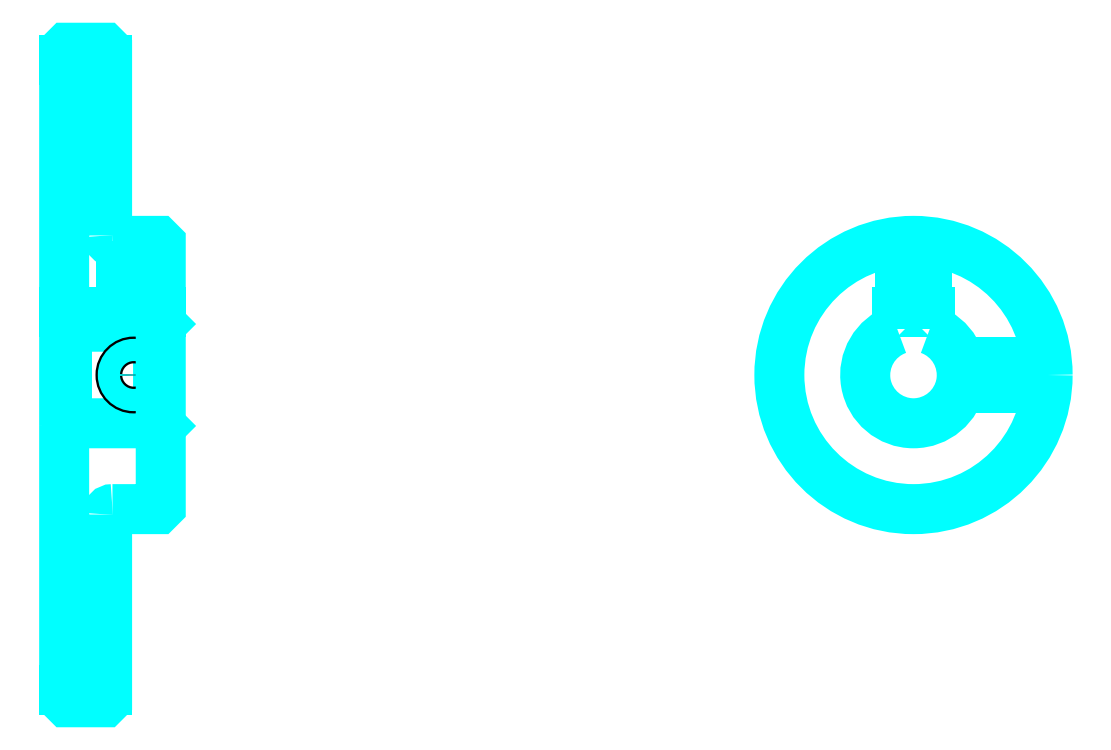
<metadata>
{"format":"dxf","ext":"dxf","renderer":"ezdxf+matplotlib","layout":"modelspace","background":"white","min_lineweight":24,"dpi":150}
</metadata>
<code>
0
SECTION
2
ENTITIES
0
LINE
8
0
10
119.7
20
179.2
30
0
11
127.7
21
179.2
31
0
0
LINE
8
0
10
119.7
20
61.73
30
0
11
127.7
21
61.73
31
0
0
LINE
8
0
10
137.2
20
111.5
30
0
11
137.7
21
111
31
0
0
LINE
8
0
10
137.2
20
129.5
30
0
11
137.7
21
130
31
0
0
LINE
8
0
10
120.2
20
129.5
30
0
11
120.2
21
111.5
31
0
0
POLYLINE
8
0
66
1
10
0
20
0
30
0
70
2
0
VERTEX
8
0
10
119.7
20
111
30
0
70
0
0
VERTEX
8
0
10
120.2
20
111.5
30
0
70
0
0
VERTEX
8
0
10
137.2
20
111.5
30
0
70
0
0
VERTEX
8
0
10
137.2
20
129.5
30
0
70
0
0
VERTEX
8
0
10
120.2
20
129.5
30
0
70
0
0
VERTEX
8
0
10
119.7
20
130
30
0
70
0
0
SEQEND
8
0
0
ARC
8
0
10
128.7
20
146.5
30
0
40
1
50
180
51
270
0
ARC
8
0
10
128.7
20
94.48
30
0
40
1
50
90
51
180
0
ARC
8
0
10
278
20
120.5
30
0
40
9
50
109.5
51
70.53
0
POLYLINE
8
0
66
1
10
0
20
0
30
0
70
2
0
VERTEX
8
0
10
281
20
129
30
0
70
0
0
VERTEX
8
0
10
281
20
132.3
30
0
70
0
0
VERTEX
8
0
10
275
20
132.3
30
0
70
0
0
VERTEX
8
0
10
275
20
129
30
0
70
0
0
SEQEND
8
0
0
LINE
8
0
10
119.7
20
132.3
30
0
11
137.7
21
132.3
31
0
0
POLYLINE
8
0
66
1
10
0
20
0
30
0
70
2
0
VERTEX
8
0
10
135.2
20
145.5
30
0
70
0
0
VERTEX
8
0
10
135.2
20
132.3
30
0
70
0
0
SEQEND
8
0
0
POLYLINE
8
0
66
1
10
0
20
0
30
0
70
2
0
VERTEX
8
0
10
130.2
20
145.5
30
0
70
0
0
VERTEX
8
0
10
130.2
20
132.3
30
0
70
0
0
SEQEND
8
0
0
POLYLINE
8
0
66
1
10
0
20
0
30
0
70
2
0
VERTEX
8
0
10
134.8
20
145.5
30
0
70
0
0
VERTEX
8
0
10
134.8
20
132.3
30
0
70
0
0
SEQEND
8
0
0
POLYLINE
8
0
66
1
10
0
20
0
30
0
70
2
0
VERTEX
8
0
10
130.7
20
145.5
30
0
70
0
0
VERTEX
8
0
10
130.7
20
132.3
30
0
70
0
0
SEQEND
8
0
0
POLYLINE
8
0
66
1
10
0
20
0
30
0
70
2
0
VERTEX
8
0
10
275.5
20
132.3
30
0
70
0
0
VERTEX
8
0
10
275.5
20
145.4
30
0
70
0
0
SEQEND
8
0
0
POLYLINE
8
0
66
1
10
0
20
0
30
0
70
2
0
VERTEX
8
0
10
280.5
20
132.3
30
0
70
0
0
VERTEX
8
0
10
280.5
20
145.4
30
0
70
0
0
SEQEND
8
0
0
POLYLINE
8
0
66
1
10
0
20
0
30
0
70
2
0
VERTEX
8
0
10
276
20
132.3
30
0
70
0
0
VERTEX
8
0
10
276
20
145.4
30
0
70
0
0
SEQEND
8
0
0
POLYLINE
8
0
66
1
10
0
20
0
30
0
70
2
0
VERTEX
8
0
10
280.1
20
132.3
30
0
70
0
0
VERTEX
8
0
10
280.1
20
145.4
30
0
70
0
0
SEQEND
8
0
0
CIRCLE
8
0
10
132.7
20
120.5
30
0
40
2.5
0
CIRCLE
8
0
10
132.7
20
120.5
30
0
40
2.065
0
POLYLINE
8
0
66
1
10
0
20
0
30
0
70
2
0
VERTEX
8
0
10
286.7
20
123
30
0
70
0
0
VERTEX
8
0
10
302.9
20
123
30
0
70
0
0
SEQEND
8
0
0
POLYLINE
8
0
66
1
10
0
20
0
30
0
70
2
0
VERTEX
8
0
10
286.7
20
118
30
0
70
0
0
VERTEX
8
0
10
302.9
20
118
30
0
70
0
0
SEQEND
8
0
0
POLYLINE
8
0
66
1
10
0
20
0
30
0
70
2
0
VERTEX
8
0
10
286.8
20
122.5
30
0
70
0
0
VERTEX
8
0
10
303
20
122.5
30
0
70
0
0
SEQEND
8
0
0
POLYLINE
8
0
66
1
10
0
20
0
30
0
70
2
0
VERTEX
8
0
10
286.8
20
118.4
30
0
70
0
0
VERTEX
8
0
10
303
20
118.4
30
0
70
0
0
SEQEND
8
0
0
POLYLINE
8
0
66
1
10
0
20
0
30
0
70
2
0
VERTEX
8
0
10
119.7
20
111
30
0
70
0
0
VERTEX
8
0
10
119.7
20
59.98
30
0
70
0
0
VERTEX
8
0
10
120.2
20
59.48
30
0
70
0
0
VERTEX
8
0
10
127.2
20
59.48
30
0
70
0
0
VERTEX
8
0
10
127.7
20
59.98
30
0
70
0
0
VERTEX
8
0
10
127.7
20
94.48
30
0
70
0
0
SEQEND
8
0
0
POLYLINE
8
0
66
1
10
0
20
0
30
0
70
2
0
VERTEX
8
0
10
128.7
20
95.48
30
0
70
0
0
VERTEX
8
0
10
137.2
20
95.48
30
0
70
0
0
VERTEX
8
0
10
137.7
20
95.98
30
0
70
0
0
VERTEX
8
0
10
137.7
20
145
30
0
70
0
0
VERTEX
8
0
10
137.2
20
145.5
30
0
70
0
0
VERTEX
8
0
10
128.7
20
145.5
30
0
70
0
0
SEQEND
8
0
0
POLYLINE
8
0
66
1
10
0
20
0
30
0
70
2
0
VERTEX
8
0
10
127.7
20
146.5
30
0
70
0
0
VERTEX
8
0
10
127.7
20
181
30
0
70
0
0
VERTEX
8
0
10
127.2
20
181.5
30
0
70
0
0
VERTEX
8
0
10
120.2
20
181.5
30
0
70
0
0
VERTEX
8
0
10
119.7
20
181
30
0
70
0
0
VERTEX
8
0
10
119.7
20
111
30
0
70
0
0
SEQEND
8
0
0
CIRCLE
8
0
10
278
20
120.5
30
0
40
25
0
ENDSEC
0
EOF

</code>
